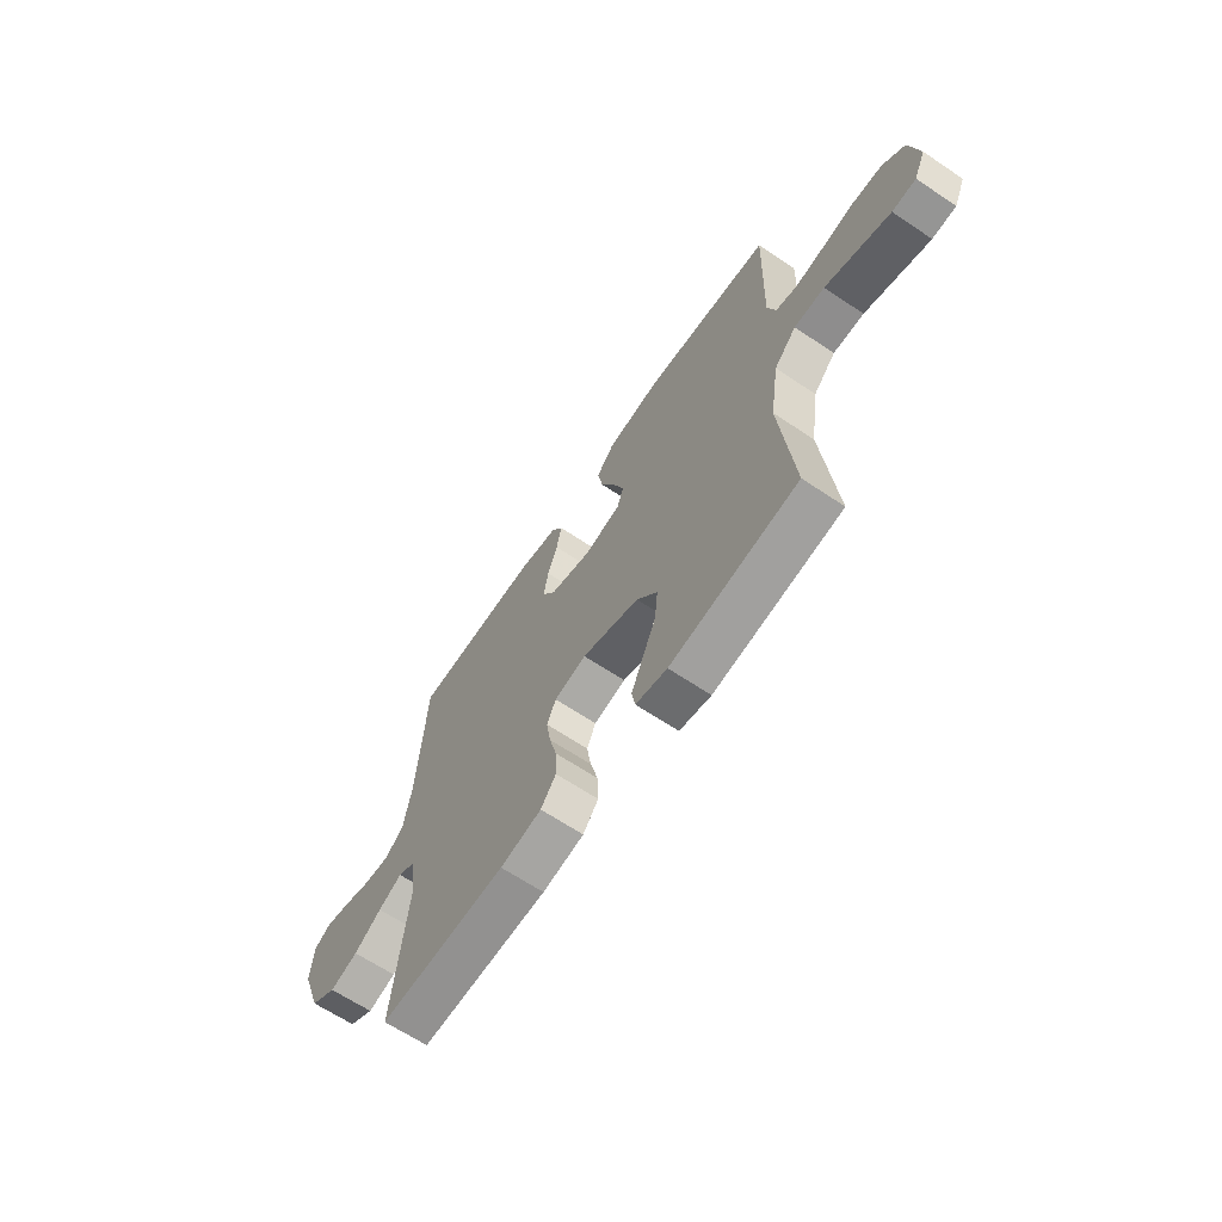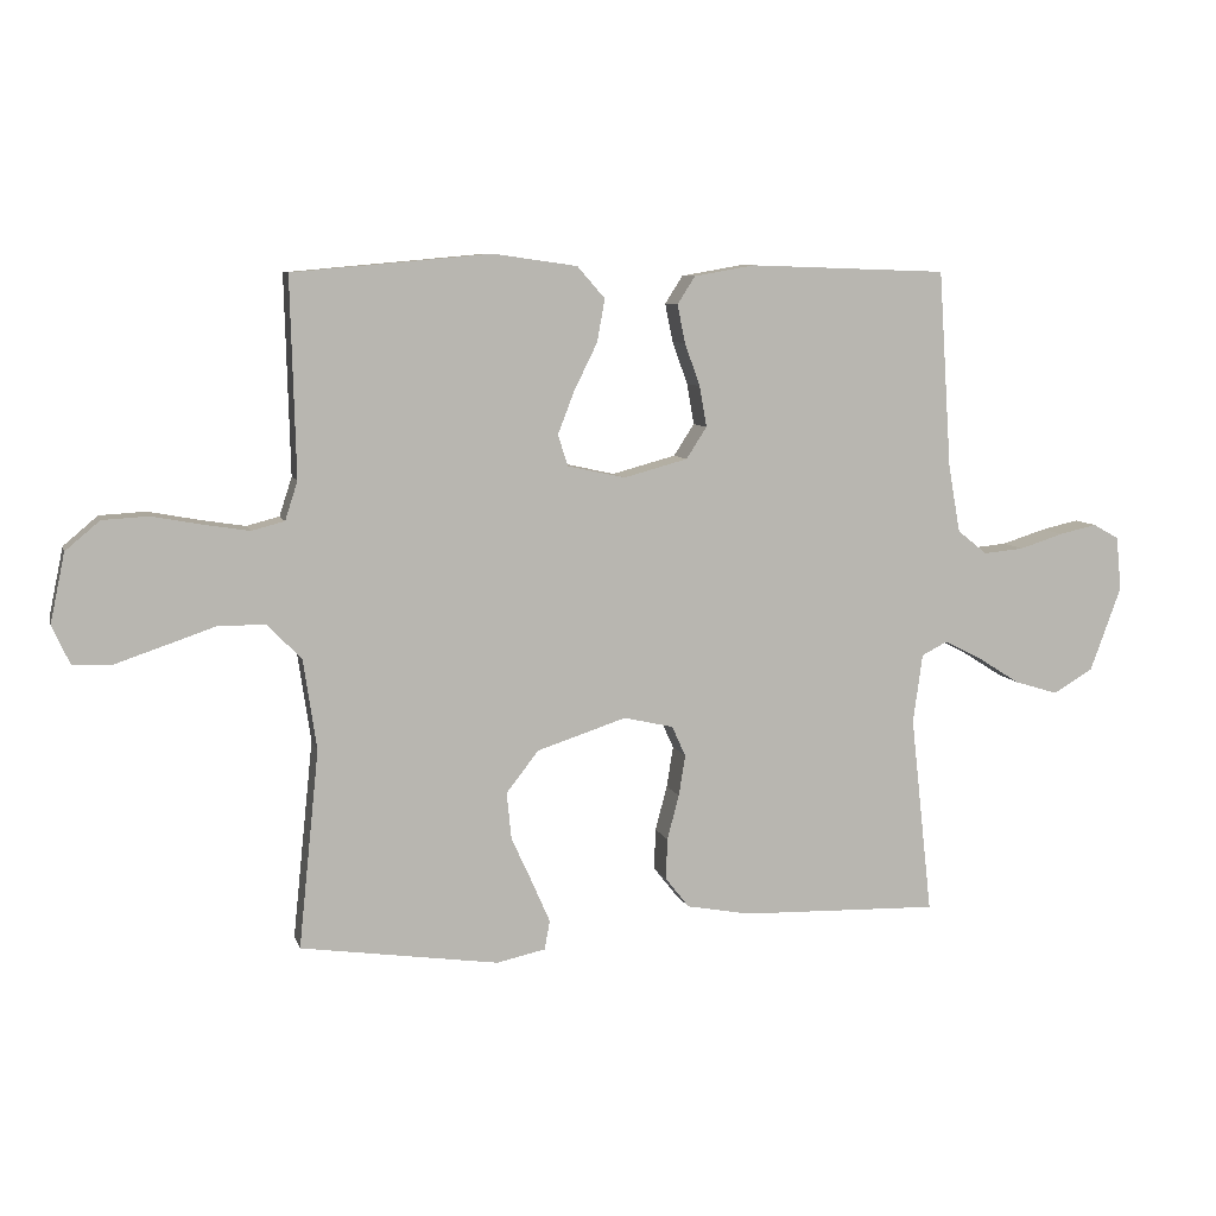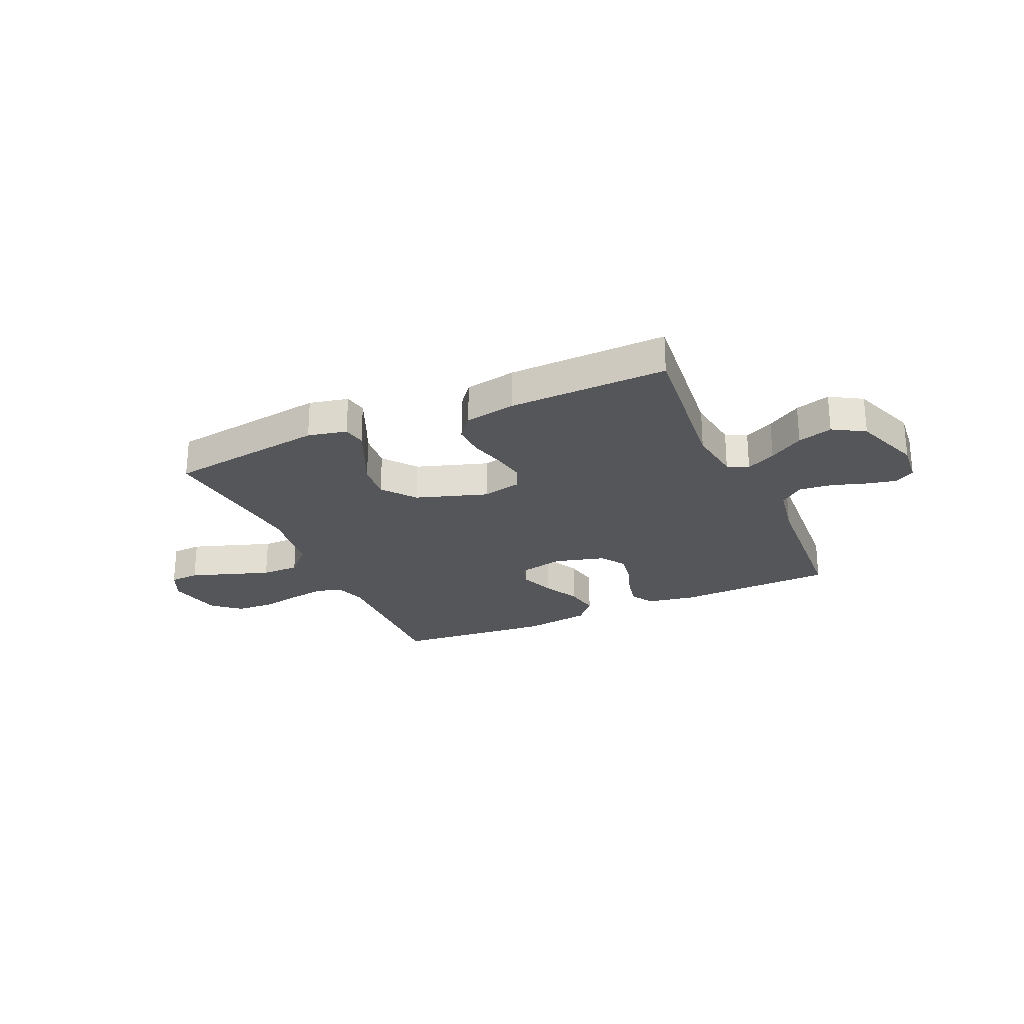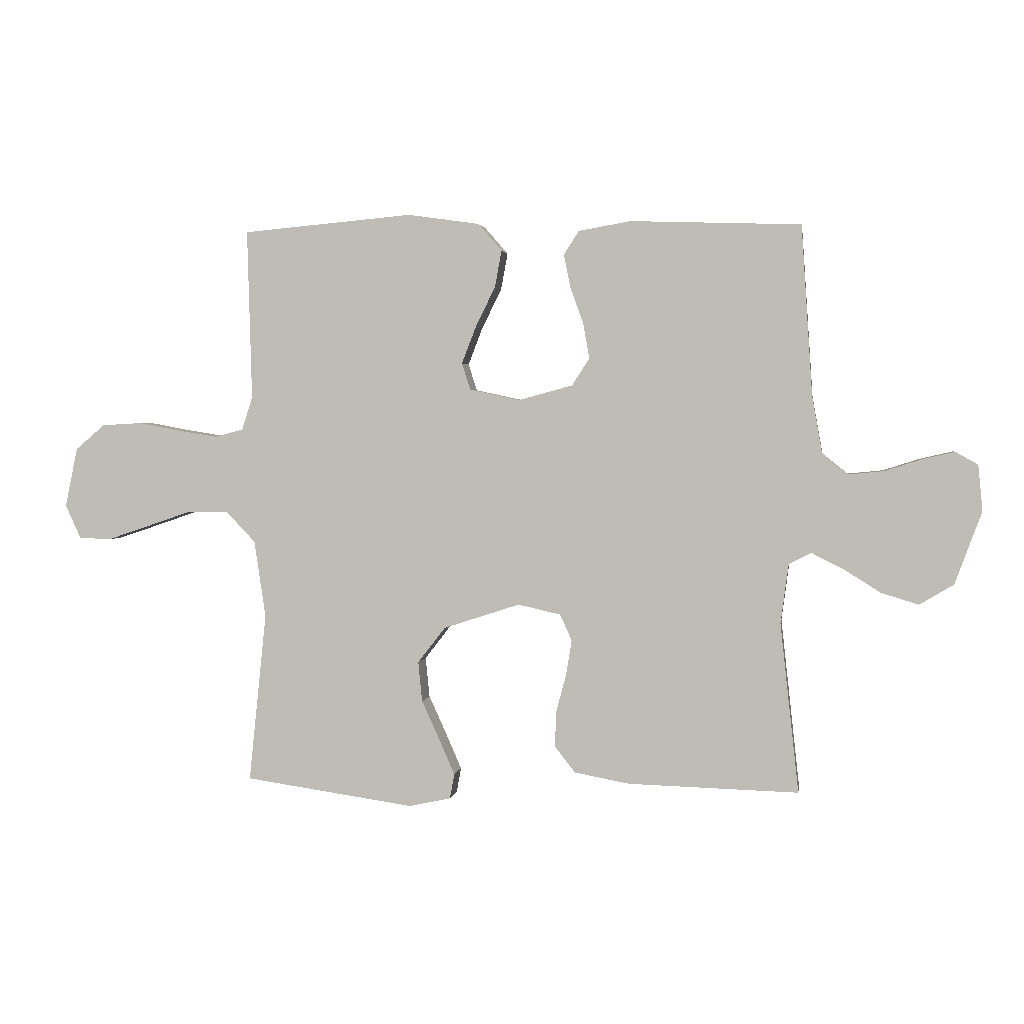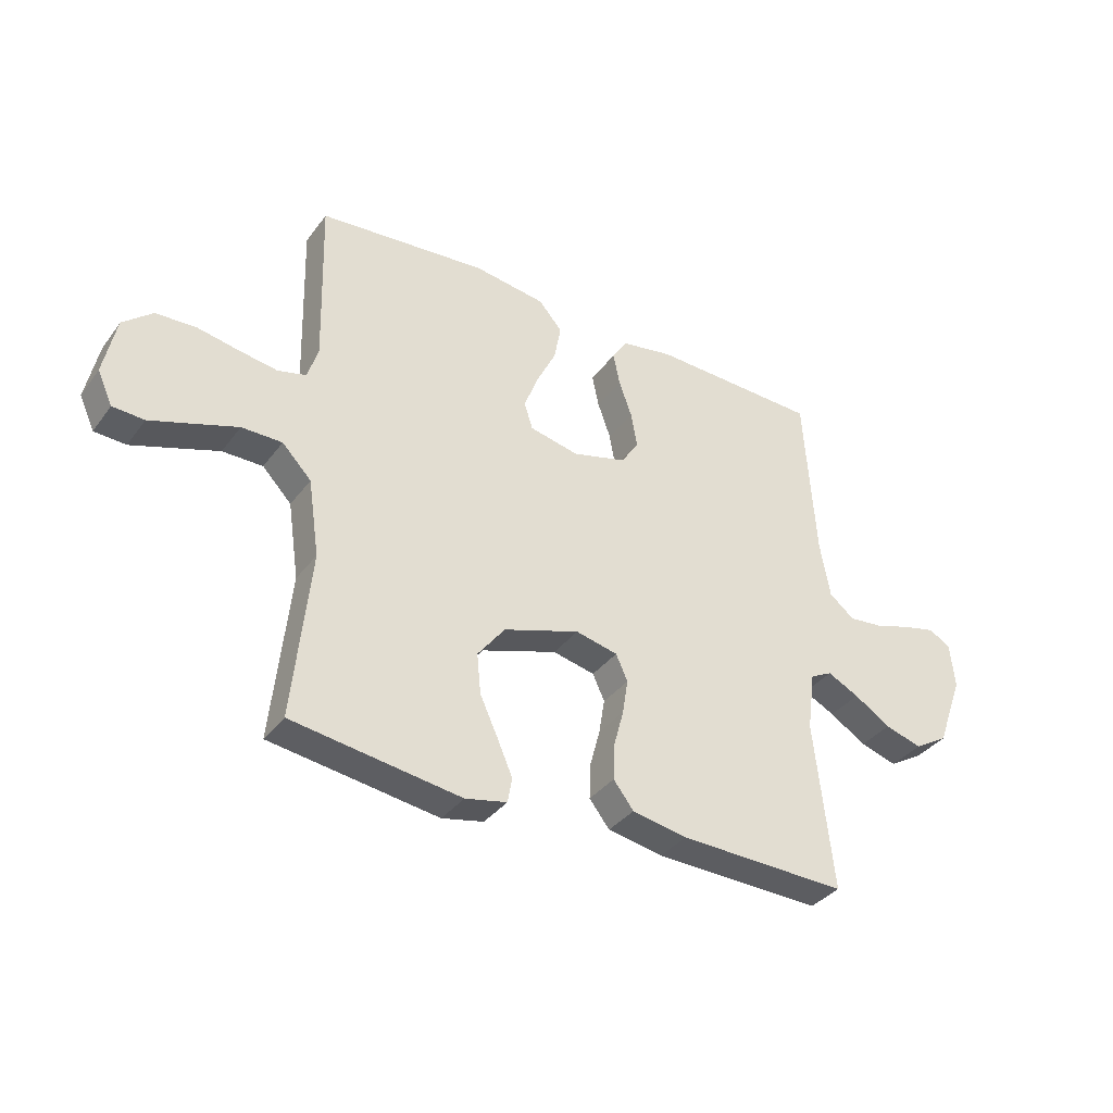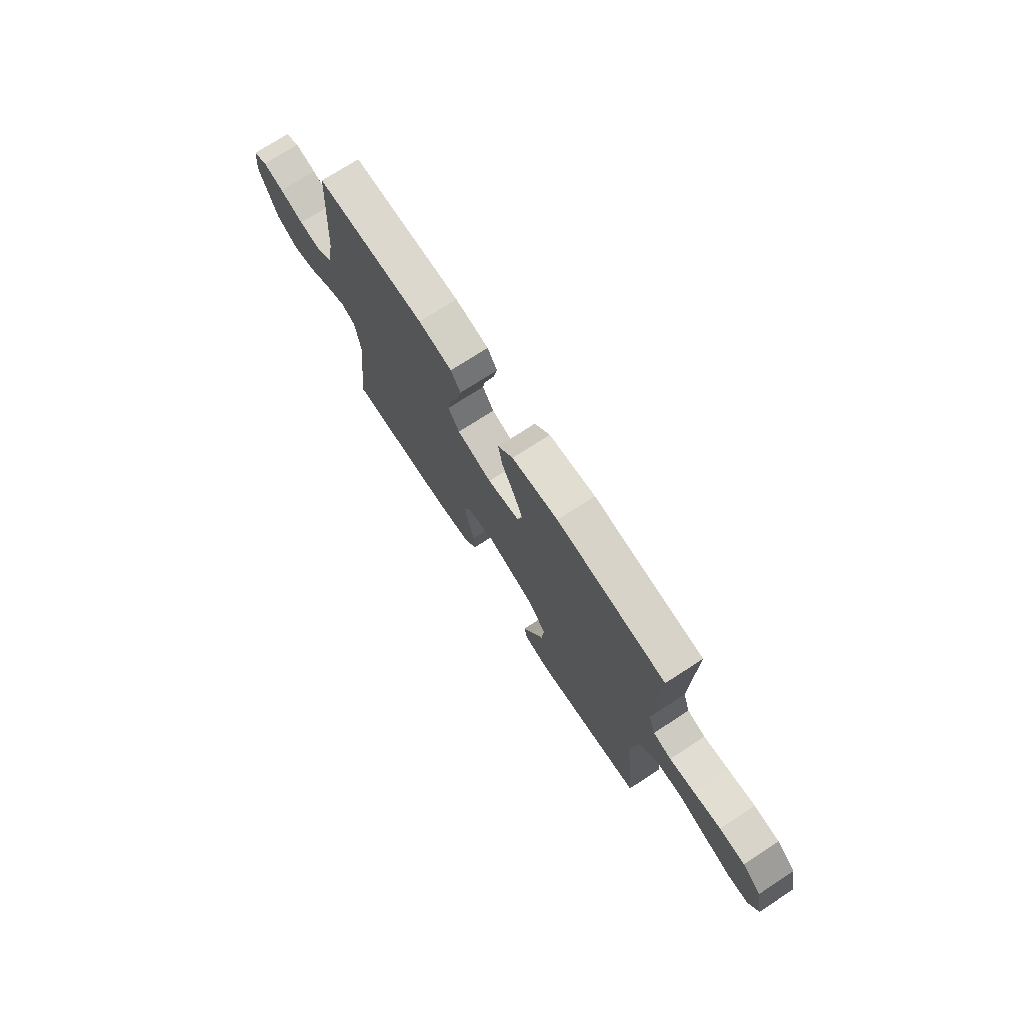
<metadata>
{"format":"obj","ext":"obj","renderer":"f3d","projection":"perspective","resolution":1024,"background":"white","views":[{"elev":-64.7,"azim":55.9,"up":"+Z"},{"elev":7.9,"azim":166.0,"up":"+Z"},{"elev":-25.2,"azim":-155.9,"up":"+Y"},{"elev":2.4,"azim":-171.3,"up":"+Z"},{"elev":-35.9,"azim":148.2,"up":"+Z"},{"elev":73.4,"azim":57.0,"up":"+Z"}]}
</metadata>
<code>
v -0.5 0.07 -0.5
v -0.467 0.07 -0.2
v -0.481 0.07 -0.095
v -0.52 0.07 -0.075
v -0.576 0.07 -0.103
v -0.641 0.07 -0.144
v -0.707 0.07 -0.164
v -0.767 0.07 -0.128
v -0.814 0.07 0
v -0.806 0.07 0.081
v -0.767 0.07 0.103
v -0.71 0.07 0.09
v -0.644 0.07 0.069
v -0.583 0.07 0.063
v -0.538 0.07 0.099
v -0.52 0.07 0.2
v -0.5 0.07 0.5
v -0.2 0.07 0.51
v -0.108 0.07 0.494
v -0.081 0.07 0.452
v -0.093 0.07 0.394
v -0.116 0.07 0.33
v -0.127 0.07 0.268
v -0.096 0.07 0.22
v 0 0.07 0.194
v 0.088 0.07 0.213
v 0.103 0.07 0.26
v 0.078 0.07 0.325
v 0.043 0.07 0.396
v 0.031 0.07 0.461
v 0.073 0.07 0.509
v 0.2 0.07 0.527
v 0.5 0.07 0.5
v 0.492 0.07 0.2
v 0.511 0.07 0.141
v 0.561 0.07 0.128
v 0.63 0.07 0.139
v 0.705 0.07 0.153
v 0.775 0.07 0.149
v 0.827 0.07 0.105
v 0.849 0.07 0
v 0.822 0.07 -0.059
v 0.766 0.07 -0.062
v 0.692 0.07 -0.037
v 0.613 0.07 -0.01
v 0.541 0.07 -0.01
v 0.489 0.07 -0.064
v 0.469 0.07 -0.2
v 0.5 0.07 -0.5
v 0.2 0.07 -0.543
v 0.126 0.07 -0.527
v 0.118 0.07 -0.483
v 0.145 0.07 -0.421
v 0.177 0.07 -0.351
v 0.184 0.07 -0.28
v 0.135 0.07 -0.217
v 0 0.07 -0.173
v -0.075 0.07 -0.19
v -0.096 0.07 -0.236
v -0.086 0.07 -0.298
v -0.068 0.07 -0.366
v -0.066 0.07 -0.428
v -0.102 0.07 -0.474
v -0.2 0.07 -0.492
v -0.5 0 -0.5
v -0.467 0 -0.2
v -0.481 0 -0.095
v -0.52 0 -0.075
v -0.576 0 -0.103
v -0.641 0 -0.144
v -0.707 0 -0.164
v -0.767 0 -0.128
v -0.814 0 0
v -0.806 0 0.081
v -0.767 0 0.103
v -0.71 0 0.09
v -0.644 0 0.069
v -0.583 0 0.063
v -0.538 0 0.099
v -0.52 0 0.2
v -0.5 0 0.5
v -0.2 0 0.51
v -0.108 0 0.494
v -0.081 0 0.452
v -0.093 0 0.394
v -0.116 0 0.33
v -0.127 0 0.268
v -0.096 0 0.22
v 0 0 0.194
v 0.088 0 0.213
v 0.103 0 0.26
v 0.078 0 0.325
v 0.043 0 0.396
v 0.031 0 0.461
v 0.073 0 0.509
v 0.2 0 0.527
v 0.5 0 0.5
v 0.492 0 0.2
v 0.511 0 0.141
v 0.561 0 0.128
v 0.63 0 0.139
v 0.705 0 0.153
v 0.775 0 0.149
v 0.827 0 0.105
v 0.849 0 0
v 0.822 0 -0.059
v 0.766 0 -0.062
v 0.692 0 -0.037
v 0.613 0 -0.01
v 0.541 0 -0.01
v 0.489 0 -0.064
v 0.469 0 -0.2
v 0.5 0 -0.5
v 0.2 0 -0.543
v 0.126 0 -0.527
v 0.118 0 -0.483
v 0.145 0 -0.421
v 0.177 0 -0.351
v 0.184 0 -0.28
v 0.135 0 -0.217
v 0 0 -0.173
v -0.075 0 -0.19
v -0.096 0 -0.236
v -0.086 0 -0.298
v -0.068 0 -0.366
v -0.066 0 -0.428
v -0.102 0 -0.474
v -0.2 0 -0.492
f 64 1 2
f 63 64 2
f 62 63 2
f 61 62 2
f 60 61 2
f 59 60 2 3
f 58 59 3 4
f 57 58 4
f 52 53 54
f 51 52 54
f 50 51 54
f 49 50 54
f 48 49 54
f 47 48 54 55
f 46 47 55 56
f 43 44 45
f 42 43 45
f 41 42 45
f 40 41 45
f 39 40 45
f 38 39 45
f 37 38 45
f 36 37 45 46
f 46 56 57
f 36 46 57
f 35 36 57
f 32 33 34
f 31 32 34
f 30 31 34
f 29 30 34
f 28 29 34
f 27 28 34 35
f 20 21 22
f 19 20 22
f 18 19 22
f 17 18 22
f 16 17 22
f 15 16 22 23
f 14 15 23 24
f 11 12 13
f 10 11 13
f 9 10 13
f 8 9 13
f 7 8 13
f 6 7 13
f 5 6 13
f 4 5 13 14
f 14 24 25
f 4 14 25
f 57 4 25
f 26 27 35 57
f 25 26 57
f 66 65 128
f 66 128 127
f 66 127 126
f 66 126 125
f 66 125 124
f 67 66 124 123
f 68 67 123 122
f 68 122 121
f 118 117 116
f 118 116 115
f 118 115 114
f 118 114 113
f 118 113 112
f 119 118 112 111
f 120 119 111 110
f 109 108 107
f 109 107 106
f 109 106 105
f 109 105 104
f 109 104 103
f 109 103 102
f 109 102 101
f 110 109 101 100
f 121 120 110
f 121 110 100
f 121 100 99
f 98 97 96
f 98 96 95
f 98 95 94
f 98 94 93
f 98 93 92
f 99 98 92 91
f 86 85 84
f 86 84 83
f 86 83 82
f 86 82 81
f 86 81 80
f 87 86 80 79
f 88 87 79 78
f 77 76 75
f 77 75 74
f 77 74 73
f 77 73 72
f 77 72 71
f 77 71 70
f 77 70 69
f 78 77 69 68
f 89 88 78
f 89 78 68
f 89 68 121
f 121 99 91 90
f 121 90 89
f 1 65 66 2
f 2 66 67 3
f 3 67 68 4
f 4 68 69 5
f 5 69 70 6
f 6 70 71 7
f 7 71 72 8
f 8 72 73 9
f 9 73 74 10
f 10 74 75 11
f 11 75 76 12
f 12 76 77 13
f 13 77 78 14
f 14 78 79 15
f 15 79 80 16
f 16 80 81 17
f 17 81 82 18
f 18 82 83 19
f 19 83 84 20
f 20 84 85 21
f 21 85 86 22
f 22 86 87 23
f 23 87 88 24
f 24 88 89 25
f 25 89 90 26
f 26 90 91 27
f 27 91 92 28
f 28 92 93 29
f 29 93 94 30
f 30 94 95 31
f 31 95 96 32
f 32 96 97 33
f 33 97 98 34
f 34 98 99 35
f 35 99 100 36
f 36 100 101 37
f 37 101 102 38
f 38 102 103 39
f 39 103 104 40
f 40 104 105 41
f 41 105 106 42
f 42 106 107 43
f 43 107 108 44
f 44 108 109 45
f 45 109 110 46
f 46 110 111 47
f 47 111 112 48
f 48 112 113 49
f 49 113 114 50
f 50 114 115 51
f 51 115 116 52
f 52 116 117 53
f 53 117 118 54
f 54 118 119 55
f 55 119 120 56
f 56 120 121 57
f 57 121 122 58
f 58 122 123 59
f 59 123 124 60
f 60 124 125 61
f 61 125 126 62
f 62 126 127 63
f 63 127 128 64
f 64 128 65 1

</code>
